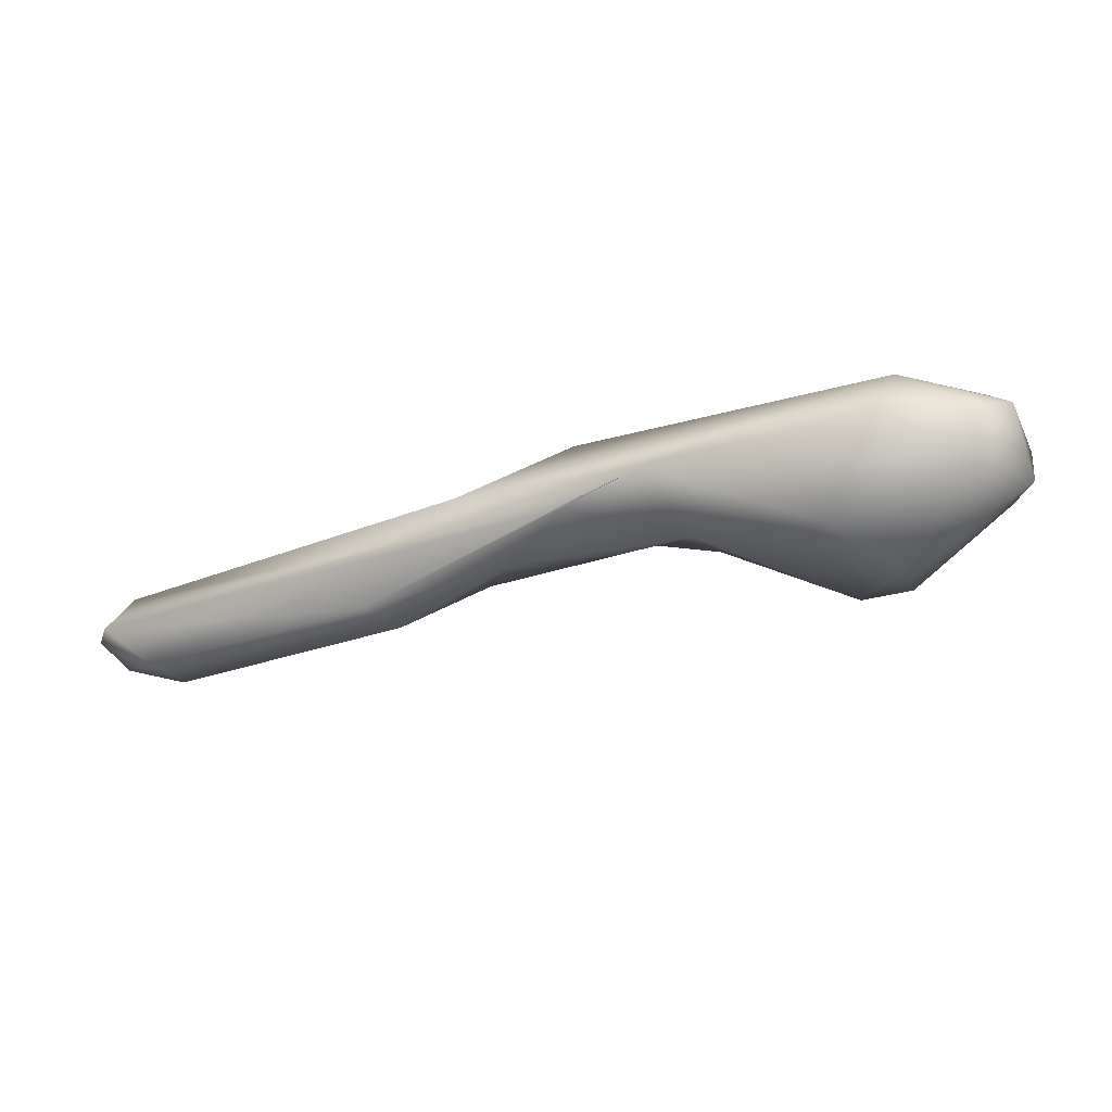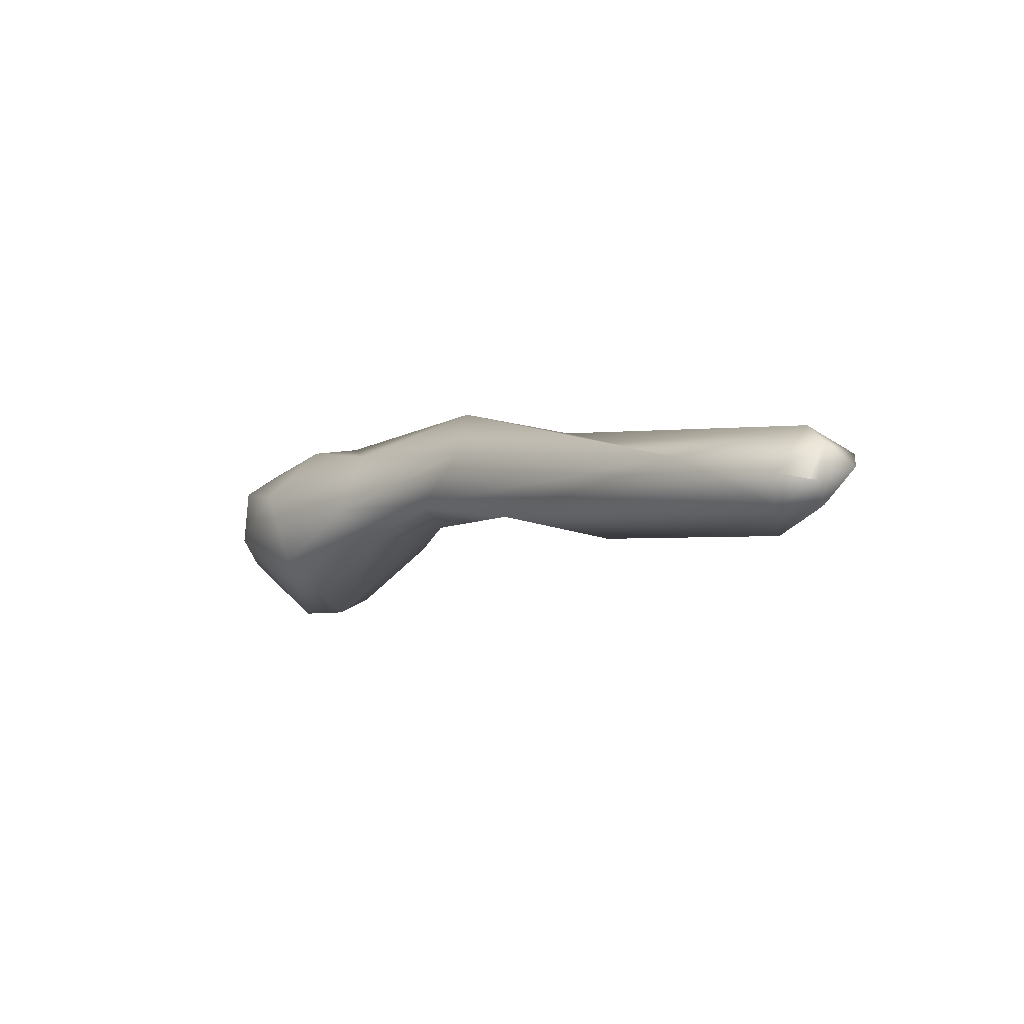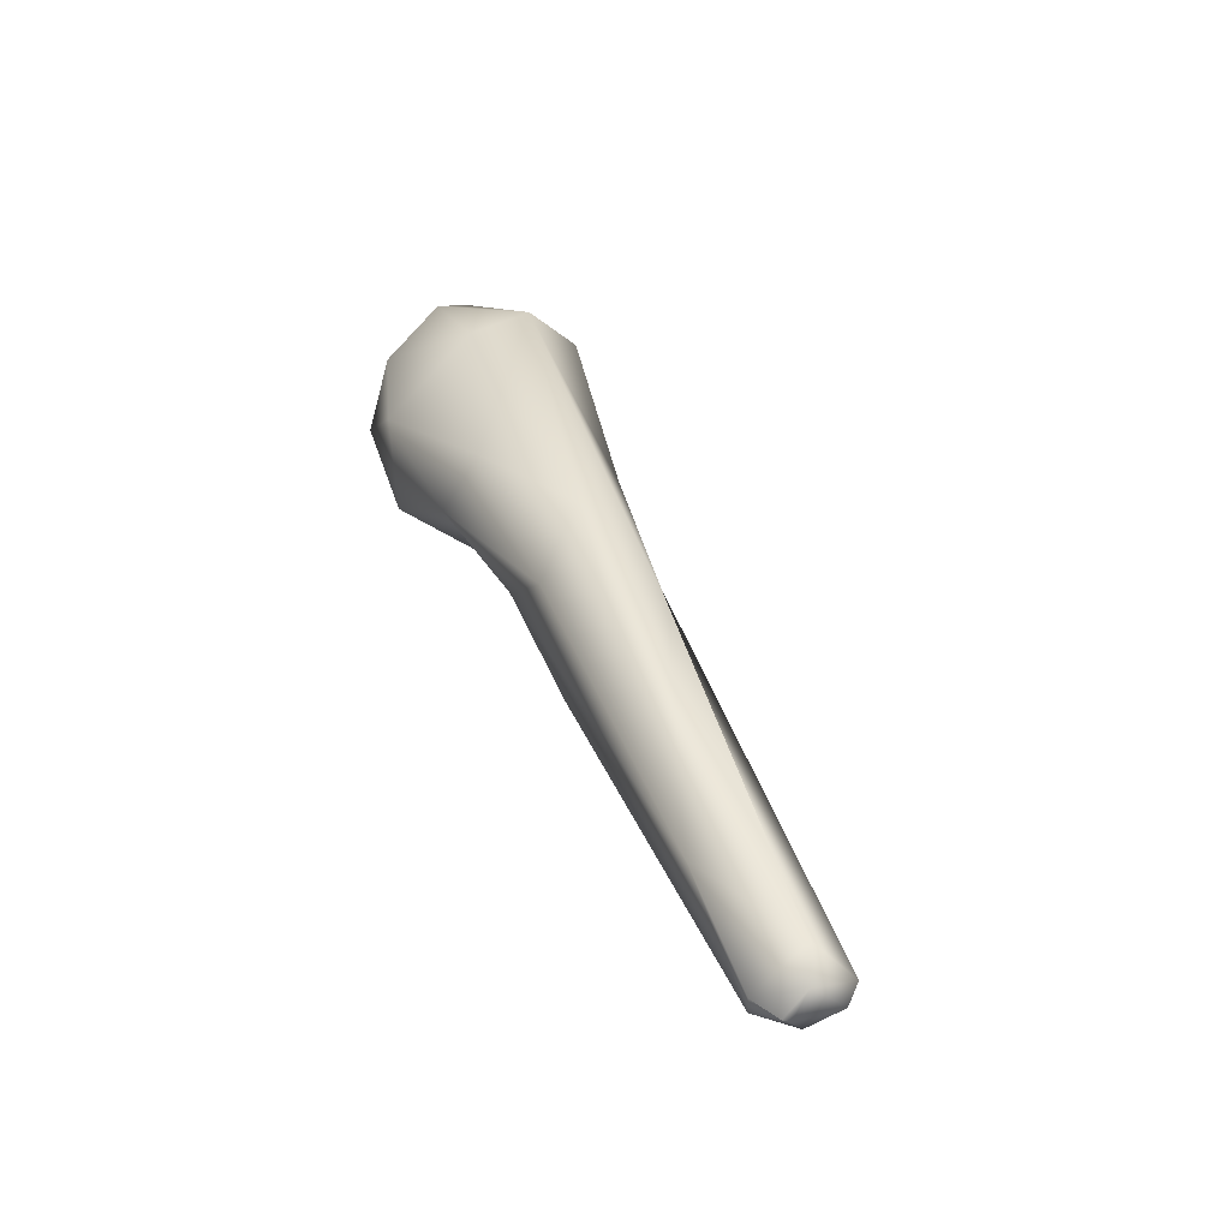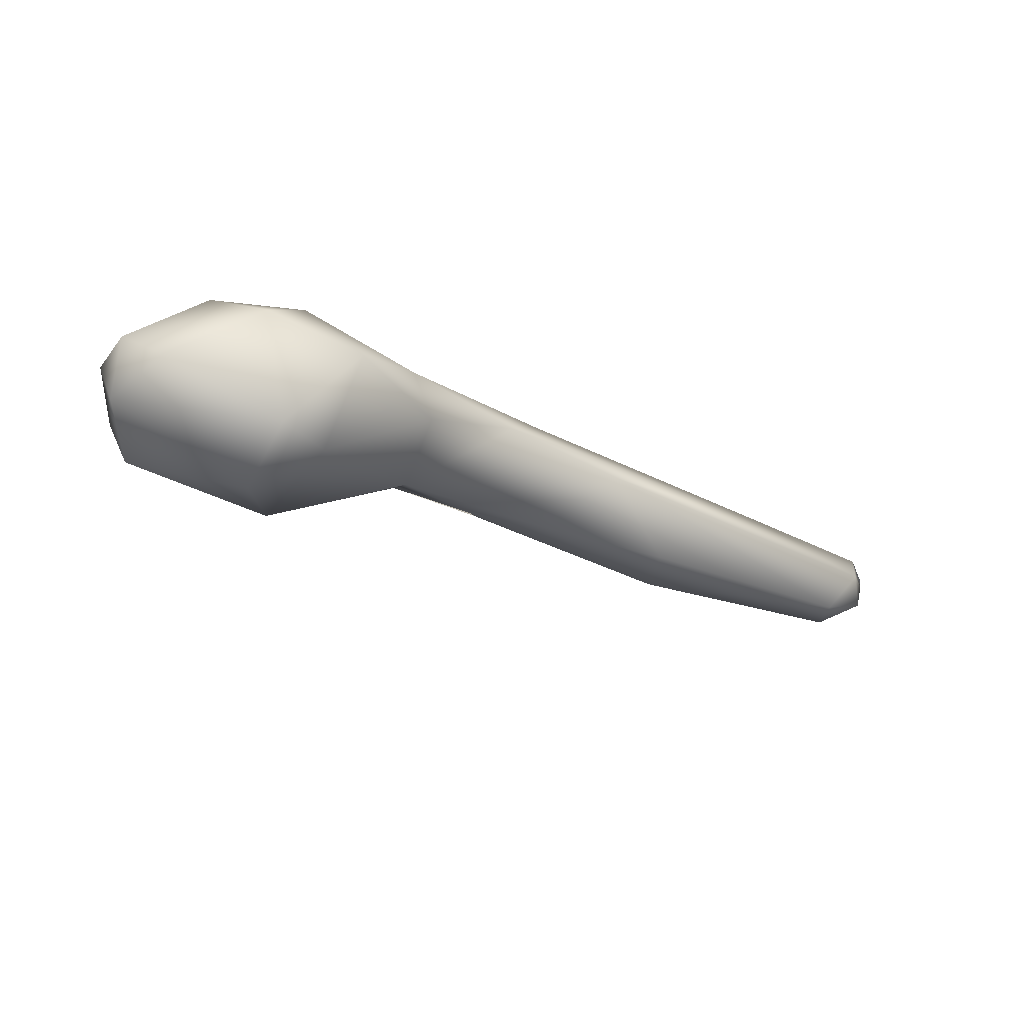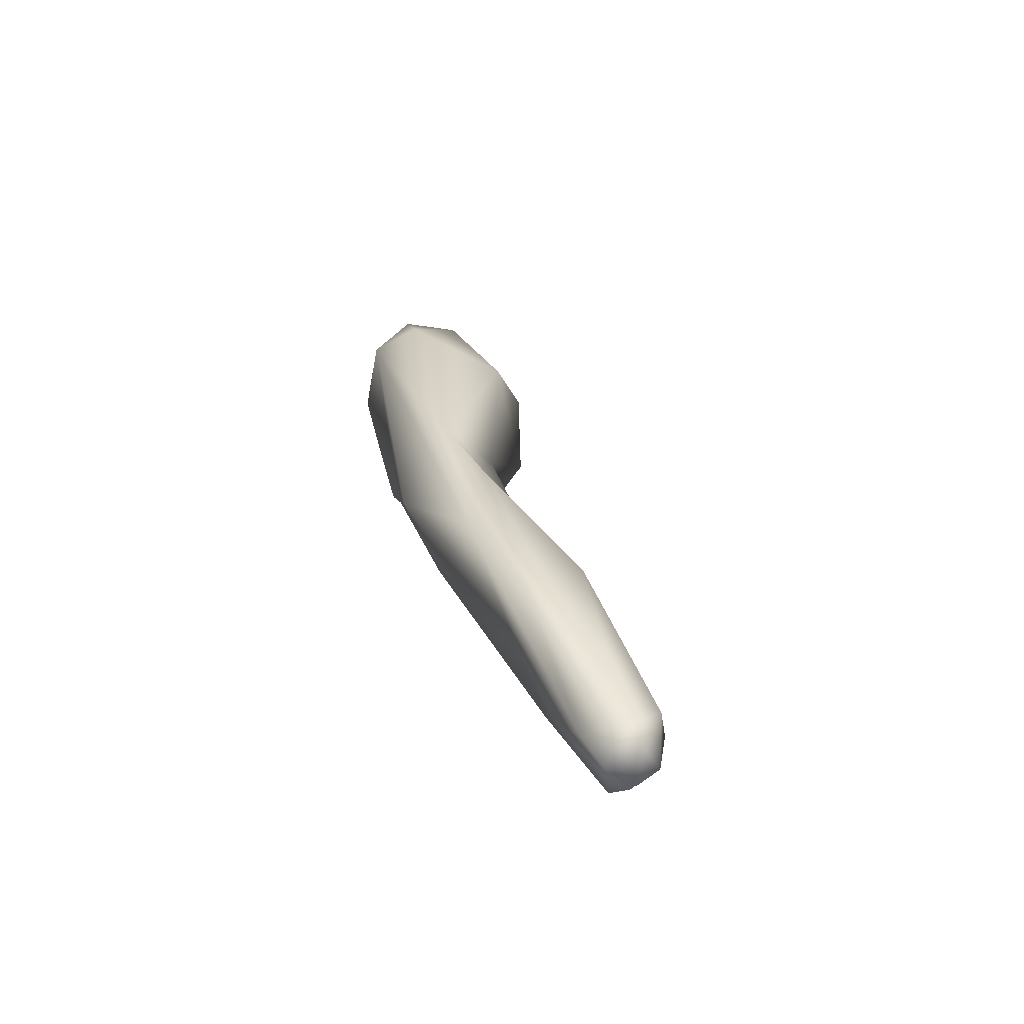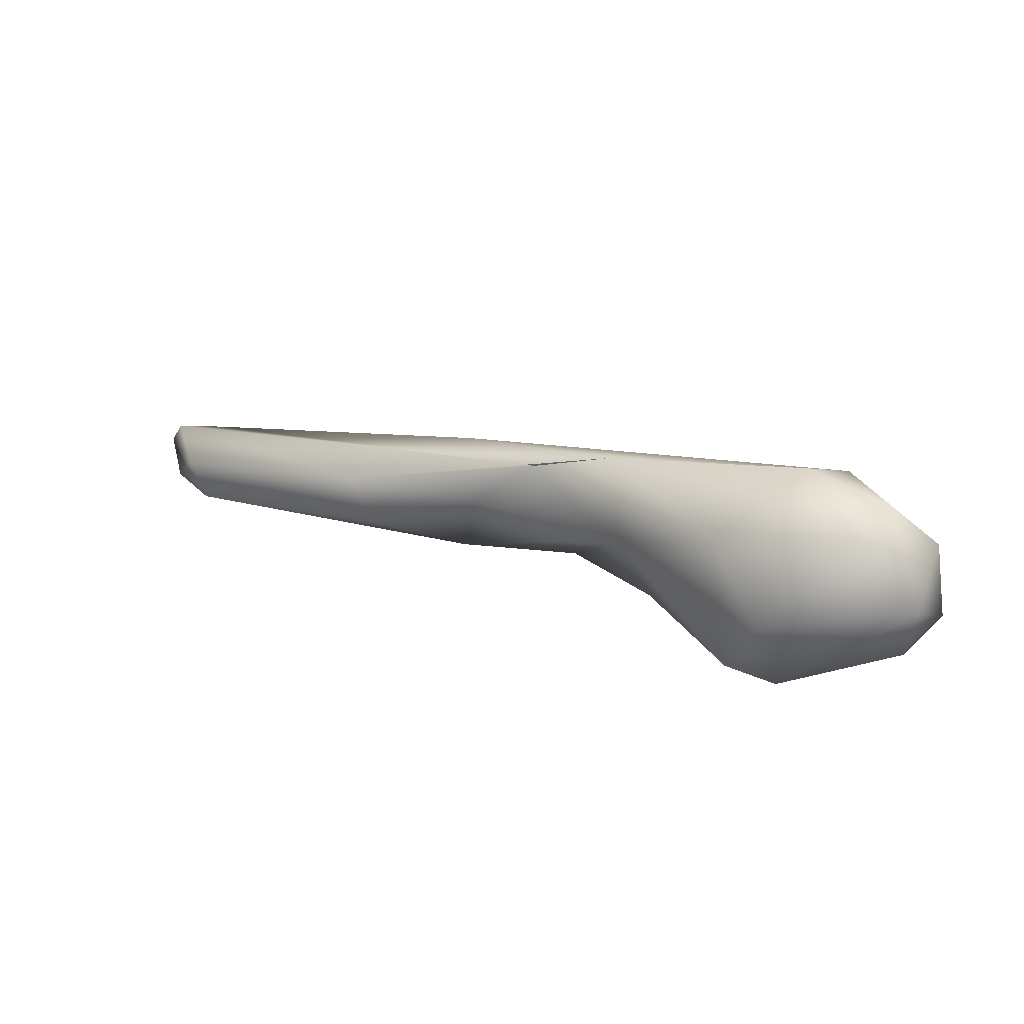
<metadata>
{"format":"obj","ext":"obj","renderer":"f3d","projection":"perspective","resolution":1024,"background":"white","views":[{"elev":69.5,"azim":-25.1,"up":"+Z"},{"elev":17.6,"azim":-145.1,"up":"+Y"},{"elev":58.2,"azim":-127.0,"up":"+Y"},{"elev":-58.1,"azim":133.6,"up":"+Y"},{"elev":9.2,"azim":-122.4,"up":"+Z"},{"elev":46.7,"azim":11.3,"up":"+Z"}]}
</metadata>
<code>
o FJ3576.obj_grp1.2165
v -0.1864 -0.4764 4.829
v -0.1906 -0.468 4.837
v -0.1877 -0.4666 4.842
v -0.1732 -0.4878 4.832
v -0.1766 -0.4769 4.822
v -0.1795 -0.4818 4.841
v -0.1857 -0.4695 4.826
v -0.1767 -0.4681 4.822
v -0.1425 -0.4724 4.832
v -0.1844 -0.4613 4.831
v -0.1842 -0.4692 4.825
v -0.1768 -0.4599 4.838
v -0.08131 -0.5028 4.845
v -0.1189 -0.5001 4.864
v -0.0617 -0.5033 4.885
v -0.08314 -0.4846 4.874
v -0.1105 -0.506 4.853
v -0.07694 -0.508 4.87
v -0.05958 -0.5037 4.885
v -0.04639 -0.4846 4.874
v -0.05731 -0.4904 4.855
v -0.04538 -0.5079 4.854
v -0.03025 -0.5256 4.882
v -0.03645 -0.5055 4.895
v -0.01998 -0.5265 4.861
v -0.002886 -0.5452 4.908
v 0.03132 -0.5175 4.915
v -0.009162 -0.5173 4.858
v 0.0125 -0.5632 4.896
v 0.005328 -0.5595 4.874
v 0.01103 -0.538 4.855
v 0.01986 -0.563 4.874
v -0.008849 -0.5031 4.87
v 0.05372 -0.557 4.905
v 0.03719 -0.5514 4.92
v 0.01989 -0.5261 4.922
v 0.03313 -0.5147 4.896
v 0.02643 -0.5209 4.864
v 0.05262 -0.5554 4.886
v 0.04402 -0.537 4.922
v 0.03792 -0.538 4.864
v 0.04819 -0.5275 4.878
v 0.06143 -0.5467 4.894
v 0.05729 -0.5365 4.911
v 0.05605 -0.5282 4.9
f 1 6 2
f 3 2 6
f 4 6 1
f 1 5 4
f 7 5 1
f 8 5 7
f 8 9 5
f 2 7 1
f 2 3 10
f 7 2 10
f 11 7 10
f 8 11 10
f 8 10 12
f 8 12 9
f 12 10 3
f 13 4 5
f 4 14 6
f 3 14 15
f 3 6 14
f 15 12 3
f 16 12 15
f 16 9 12
f 14 4 17
f 15 14 19
f 17 18 14
f 14 18 19
f 17 4 13
f 18 17 13
f 13 5 9
f 9 22 13
f 16 20 9
f 22 9 21
f 22 23 13
f 18 23 19
f 15 24 16
f 18 13 23
f 20 21 9
f 23 26 24
f 25 23 22
f 23 24 19
f 27 16 24
f 28 25 22
f 21 28 22
f 27 20 16
f 31 32 30
f 25 31 30
f 26 23 30
f 25 30 23
f 28 21 33
f 20 33 21
f 29 32 34
f 32 29 30
f 26 30 29
f 35 26 29
f 24 26 36
f 36 27 24
f 37 33 27
f 31 25 28
f 33 20 27
f 34 35 29
f 32 39 34
f 26 35 36
f 35 40 36
f 32 31 41
f 39 32 41
f 38 31 28
f 33 38 28
f 41 31 38
f 38 42 41
f 33 37 38
f 35 34 40
f 34 39 43
f 34 44 40
f 34 43 44
f 27 40 44
f 43 39 41
f 43 41 42
f 37 45 42
f 37 27 45
f 44 45 27
f 27 36 40
f 37 42 38
f 43 42 45
f 43 45 44

</code>
